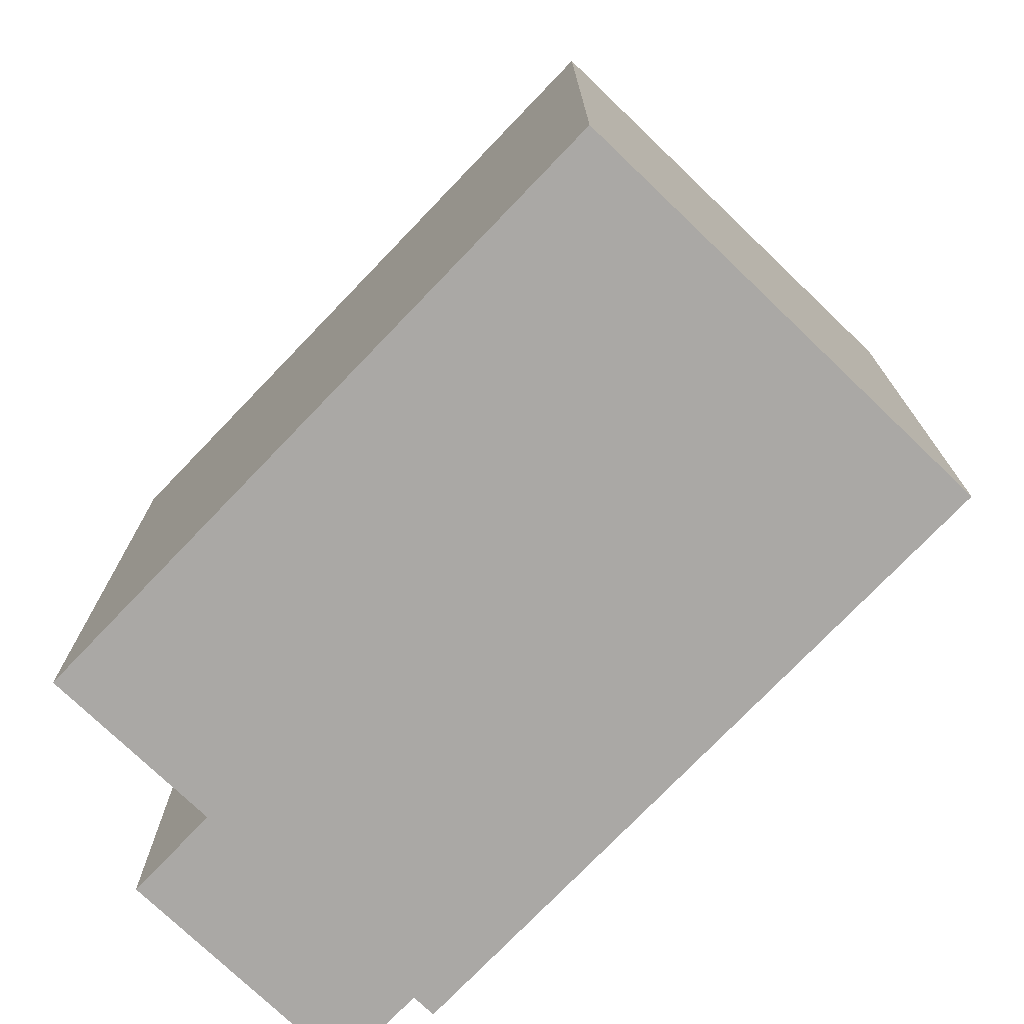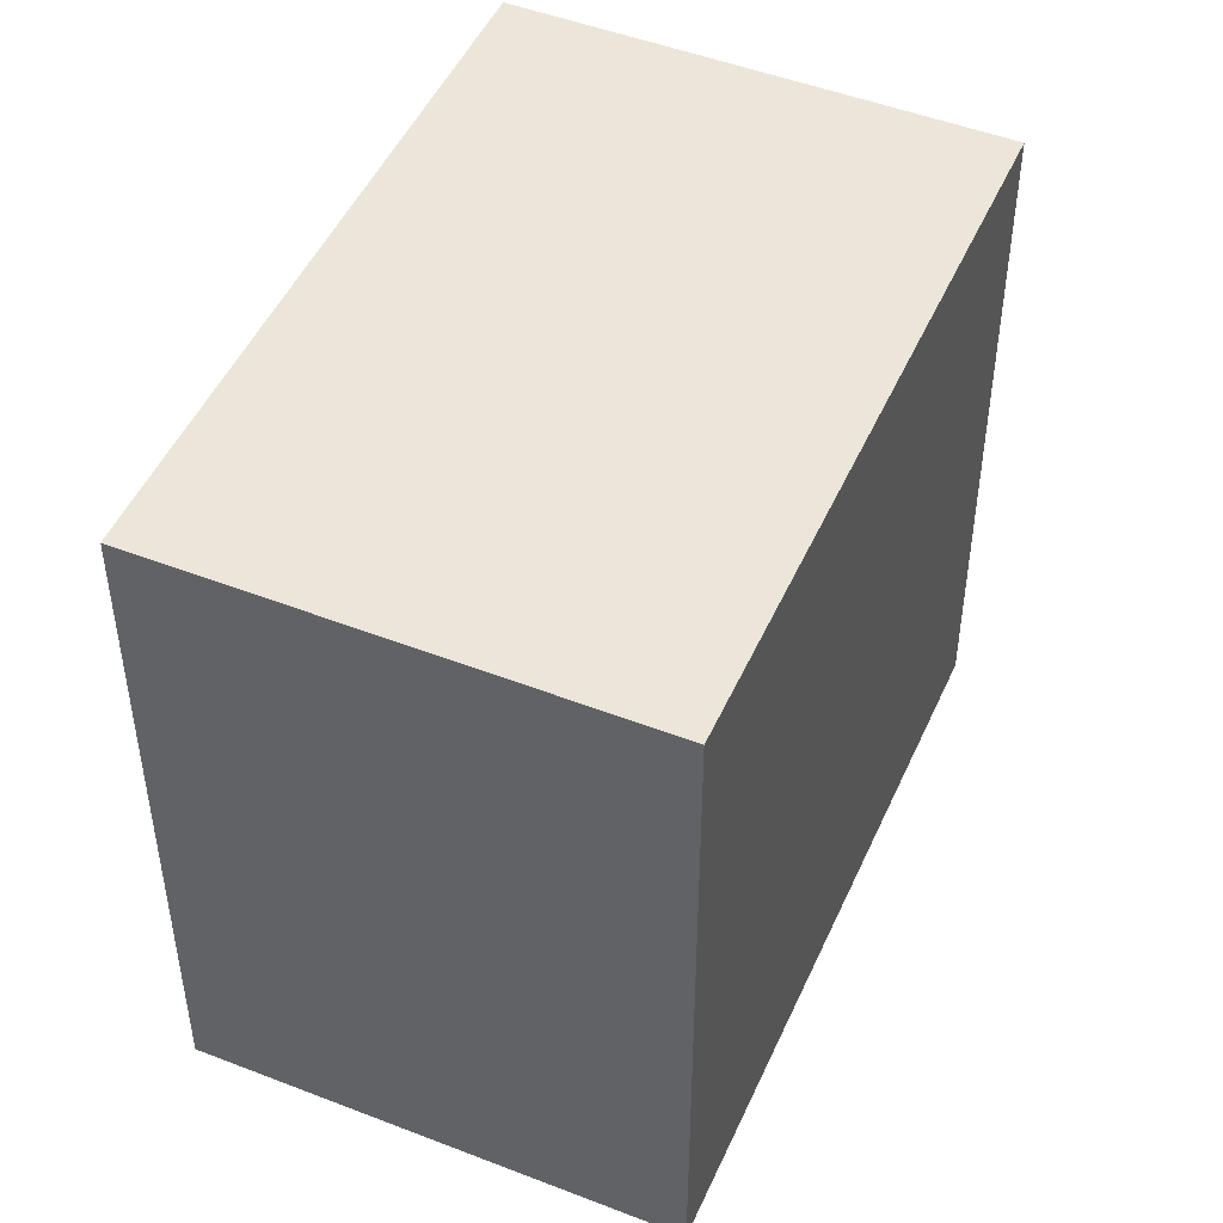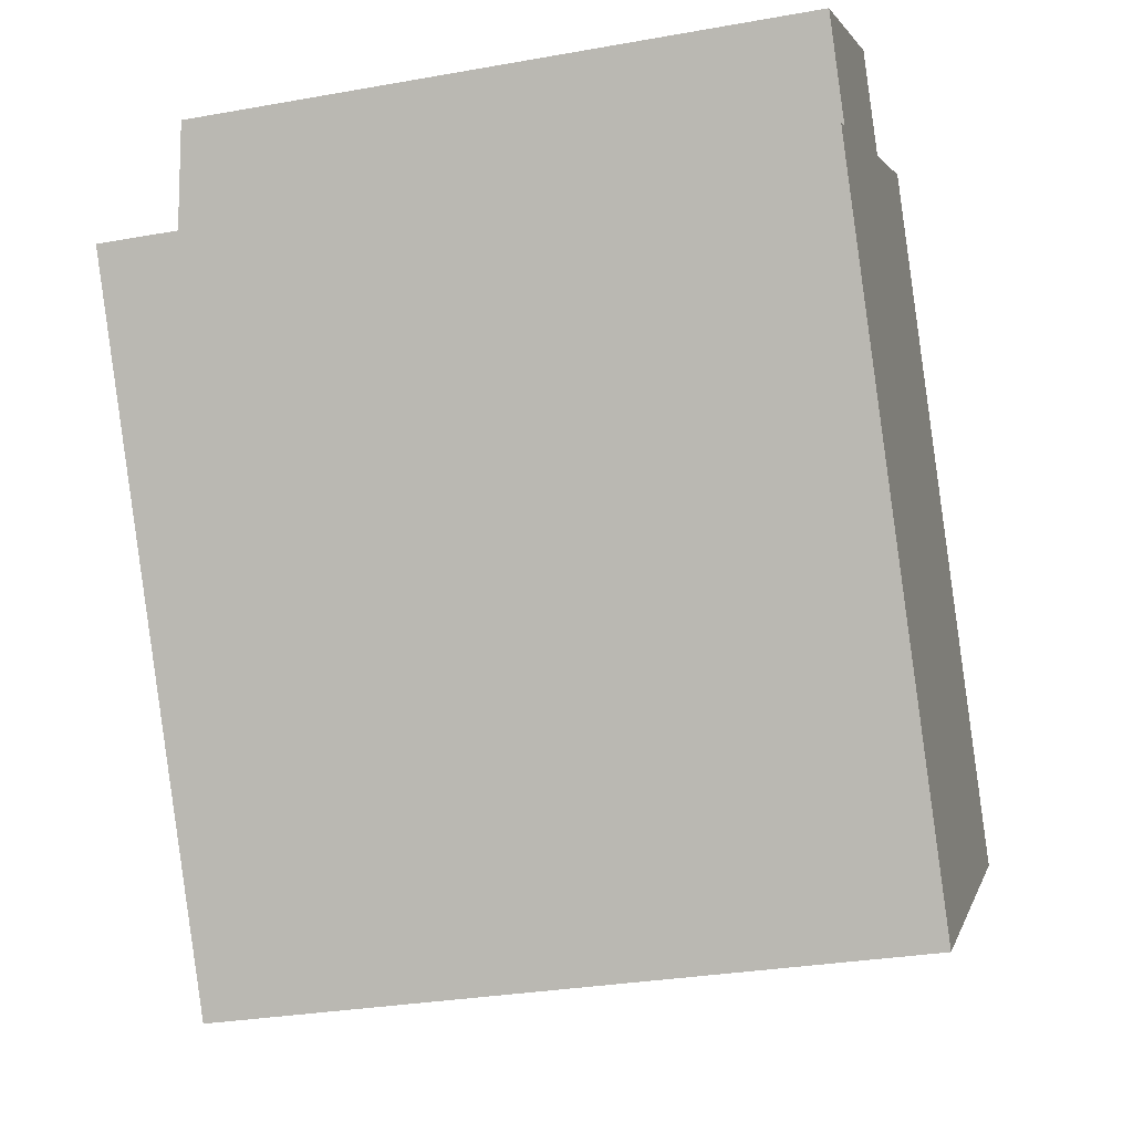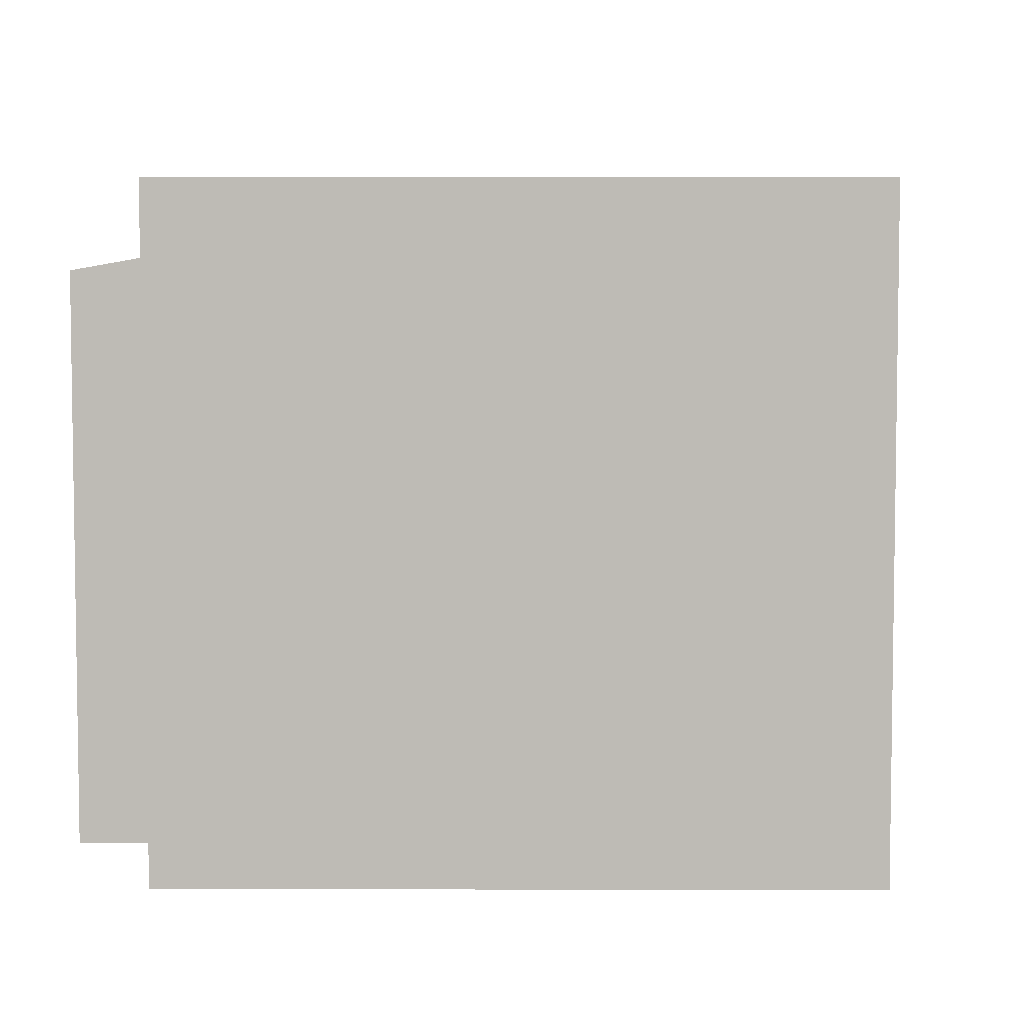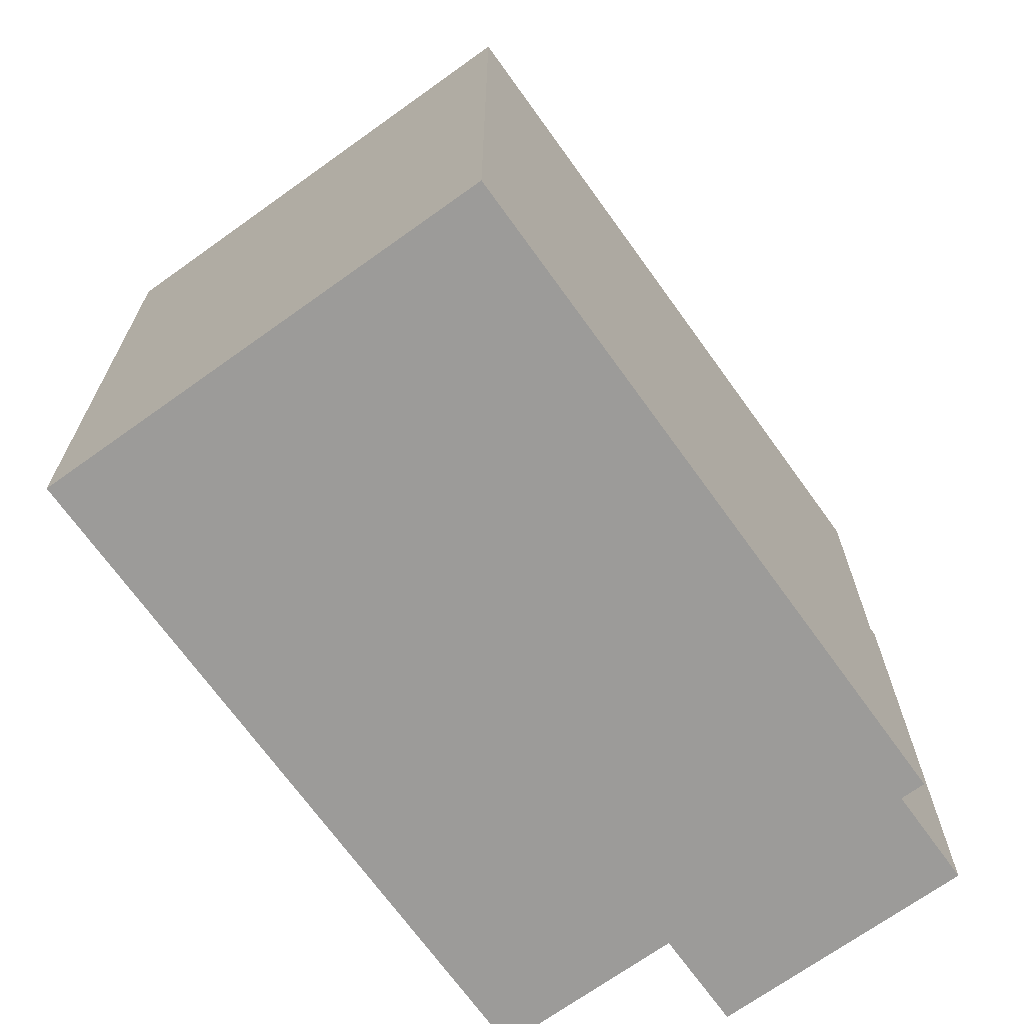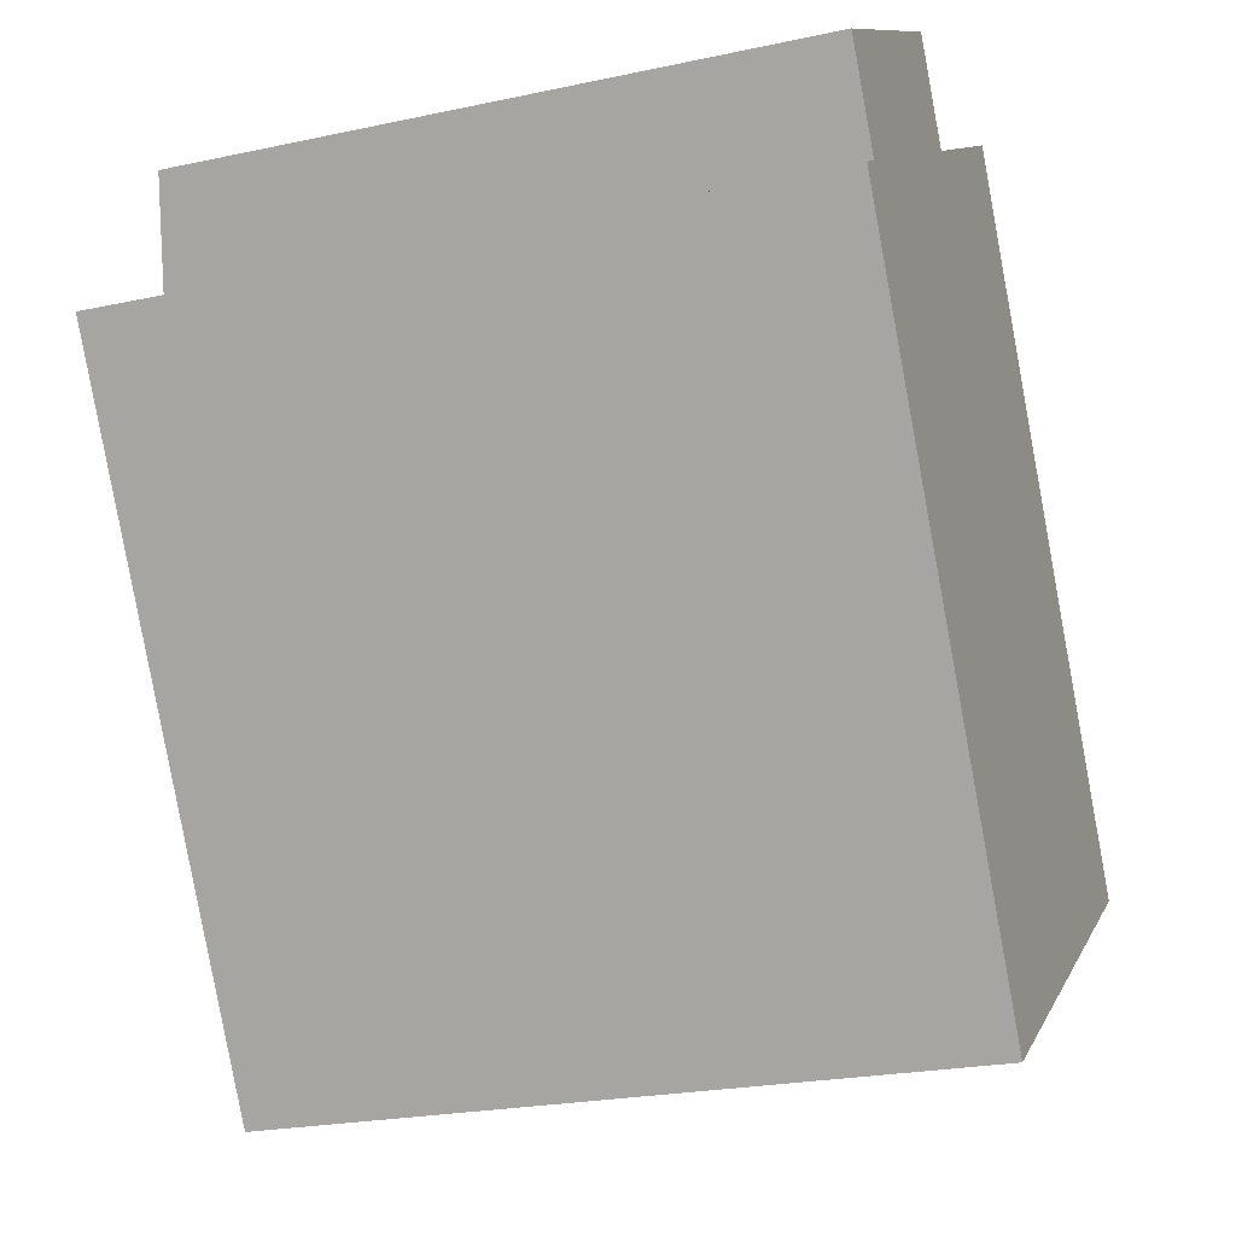
<metadata>
{"format":"obj","ext":"obj","renderer":"f3d","projection":"perspective","resolution":1024,"background":"white","views":[{"elev":-75.2,"azim":104.4,"up":"+Y"},{"elev":48.5,"azim":171.7,"up":"+Y"},{"elev":-29.9,"azim":-75.3,"up":"+Z"},{"elev":5.6,"azim":58.6,"up":"+Y"},{"elev":-69.9,"azim":-176.1,"up":"+Y"},{"elev":-23.0,"azim":-69.8,"up":"+Z"}]}
</metadata>
<code>
v 0.299 5.337 6.233
v 0.577 5.337 6.406
v 6.422 5.337 -3.034
v -1.977 5.337 4.824
v 0.299 5.337 6.233
v 6.422 5.337 -3.034
v -1.977 5.337 4.824
v 6.422 5.337 -3.034
v -0.002952 5.337 -7.013
v -5.51 5.337 2.636
v -5.849 5.337 2.427
v -5.51 5.337 2.636
v -0.002952 5.337 -7.013
v -5.248 4.047 4.188
v -4.365 4.047 4.735
v -4.158 4.117 4.4
v -5.041 4.117 3.853
v -5.041 4.117 3.853
v -4.158 4.117 4.4
v -3.951 4.186 4.065
v -4.834 4.186 3.518
v -4.365 4.047 4.735
v -3.482 4.047 5.282
v -3.275 4.117 4.947
v -4.158 4.117 4.4
v -4.158 4.117 4.4
v -3.275 4.117 4.947
v -3.067 4.186 4.612
v -3.951 4.186 4.065
v -6.339 3.978 3.976
v -4.365 4.047 4.735
v -5.248 4.047 4.188
v -6.339 3.978 3.976
v -2.806 3.978 6.163
v -4.365 4.047 4.735
v -6.339 3.978 3.976
v -5.248 4.047 4.188
v -5.041 4.117 3.853
v -5.51 4.256 2.636
v -5.041 4.117 3.853
v -4.834 4.186 3.518
v -6.339 3.978 3.976
v -5.041 4.117 3.853
v -5.51 4.256 2.636
v -5.51 4.256 2.636
v -4.834 4.186 3.518
v -3.951 4.186 4.065
v -3.482 4.047 5.282
v -2.806 3.978 6.163
v -3.275 4.117 4.947
v -4.365 4.047 4.735
v -2.806 3.978 6.163
v -3.482 4.047 5.282
v -3.275 4.117 4.947
v -2.806 3.978 6.163
v -1.977 4.256 4.824
v -3.951 4.186 4.065
v -3.067 4.186 4.612
v -1.977 4.256 4.824
v -3.275 4.117 4.947
v -1.977 4.256 4.824
v -3.067 4.186 4.612
v -5.51 4.256 2.636
v -3.951 4.186 4.065
v -1.977 4.256 4.824
v -5.51 4.256 2.636
v -1.977 4.256 4.824
v -1.977 5.337 4.824
v -5.51 5.337 2.636
v -1.977 -5.258 4.824
v 0.299 -5.258 6.233
v 0.299 5.337 6.233
v -1.977 4.256 4.824
v -1.977 5.337 4.824
v -1.977 4.256 4.824
v 0.299 5.337 6.233
v 0.299 -5.258 6.233
v 0.577 -5.258 6.406
v 0.577 5.337 6.406
v 0.299 5.337 6.233
v -5.849 5.337 2.427
v -5.51 4.256 2.636
v -5.51 5.337 2.636
v -5.849 -5.258 2.427
v -5.51 -5.258 2.636
v -5.51 4.256 2.636
v -5.849 5.337 2.427
v 0.577 -5.258 6.406
v 6.422 -5.258 -3.034
v 6.422 5.337 -3.034
v 0.577 5.337 6.406
v -0.002952 5.337 -7.013
v 6.422 5.337 -3.034
v 6.422 -5.258 -3.034
v -0.002952 -5.258 -7.013
v -5.849 5.337 2.427
v -0.002952 5.337 -7.013
v -0.002952 -5.258 -7.013
v -5.849 -5.258 2.427
v -6.339 -5.258 3.976
v -2.806 -5.258 6.163
v -2.806 3.978 6.163
v -6.339 3.978 3.976
v -2.806 -5.258 6.163
v -1.977 -5.258 4.824
v -1.977 4.256 4.824
v -2.806 3.978 6.163
v -6.339 3.978 3.976
v -5.924 -5.258 3.306
v -6.339 -5.258 3.976
v -5.924 -5.258 3.306
v -5.51 4.256 2.636
v -5.51 -5.258 2.636
v -6.339 3.978 3.976
v -5.51 4.256 2.636
v -5.924 -5.258 3.306
v -5.924 -5.258 3.306
v -5.51 -5.258 2.636
v -5.849 -5.258 2.427
v -0.002952 -5.258 -7.013
v 6.422 -5.258 -3.034
v 0.577 -5.258 6.406
v 0.299 -5.258 6.233
v -1.977 -5.258 4.824
v -2.806 -5.258 6.163
v -6.339 -5.258 3.976
g CDNNDG02_0010110
f 1 2 3
f 4 5 6
f 7 9 10
f 7 8 9
f 11 12 13
f 14 16 17
f 14 15 16
f 18 20 21
f 18 19 20
f 22 24 25
f 22 23 24
f 26 28 29
f 26 27 28
f 30 31 32
f 33 34 35
f 36 37 38
f 39 40 41
f 42 43 44
f 45 46 47
f 48 49 50
f 51 52 53
f 54 55 56
f 57 58 59
f 60 61 62
f 63 64 65
f 69 66 68
f 68 66 67
f 71 72 73
f 73 70 71
f 74 75 76
f 77 79 80
f 79 77 78
f 81 82 83
f 86 87 84
f 86 84 85
f 91 88 90
f 89 90 88
f 95 92 94
f 93 94 92
f 96 98 99
f 96 97 98
f 101 102 103
f 103 100 101
f 105 106 107
f 104 105 107
f 108 109 110
f 111 112 113
f 114 115 116
f 125 117 124
f 126 117 125
f 124 118 120
f 121 123 124
f 118 119 120
f 117 118 124
f 121 122 123
f 120 121 124

</code>
